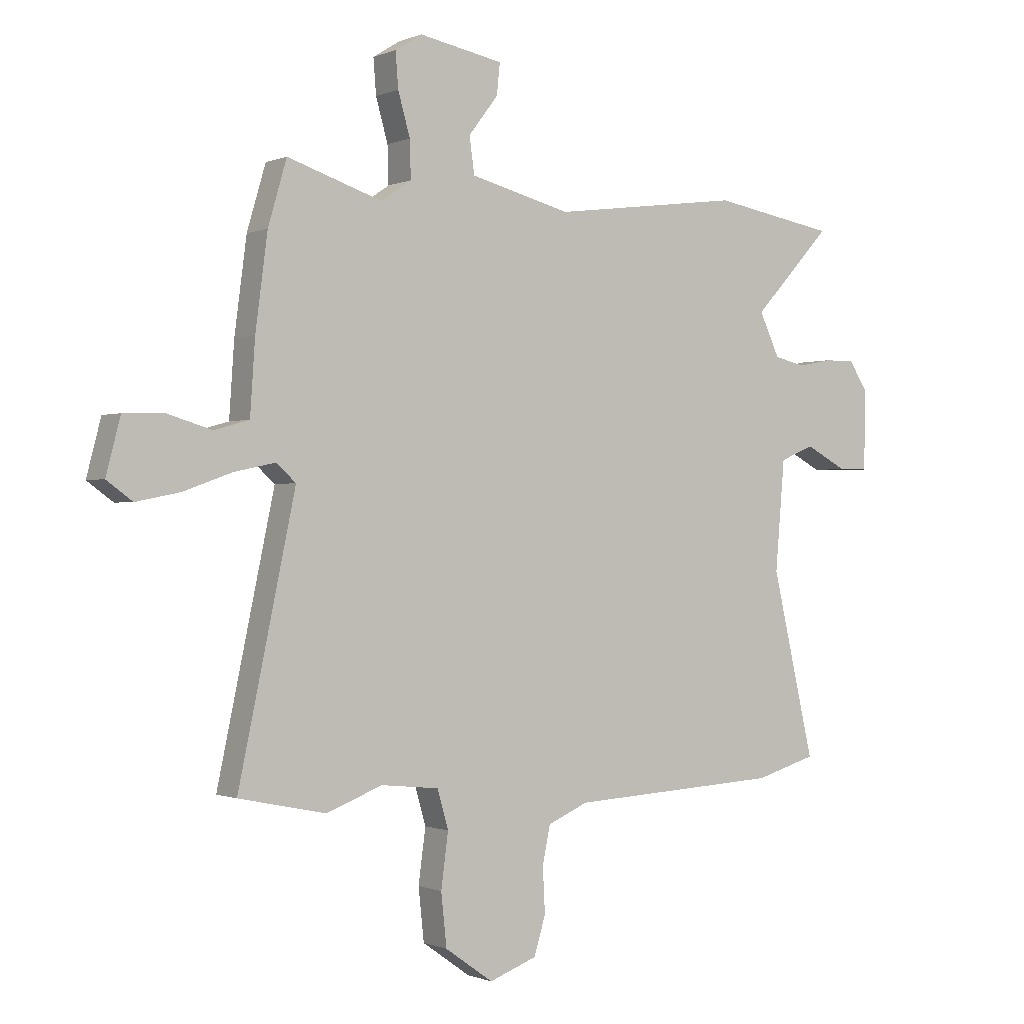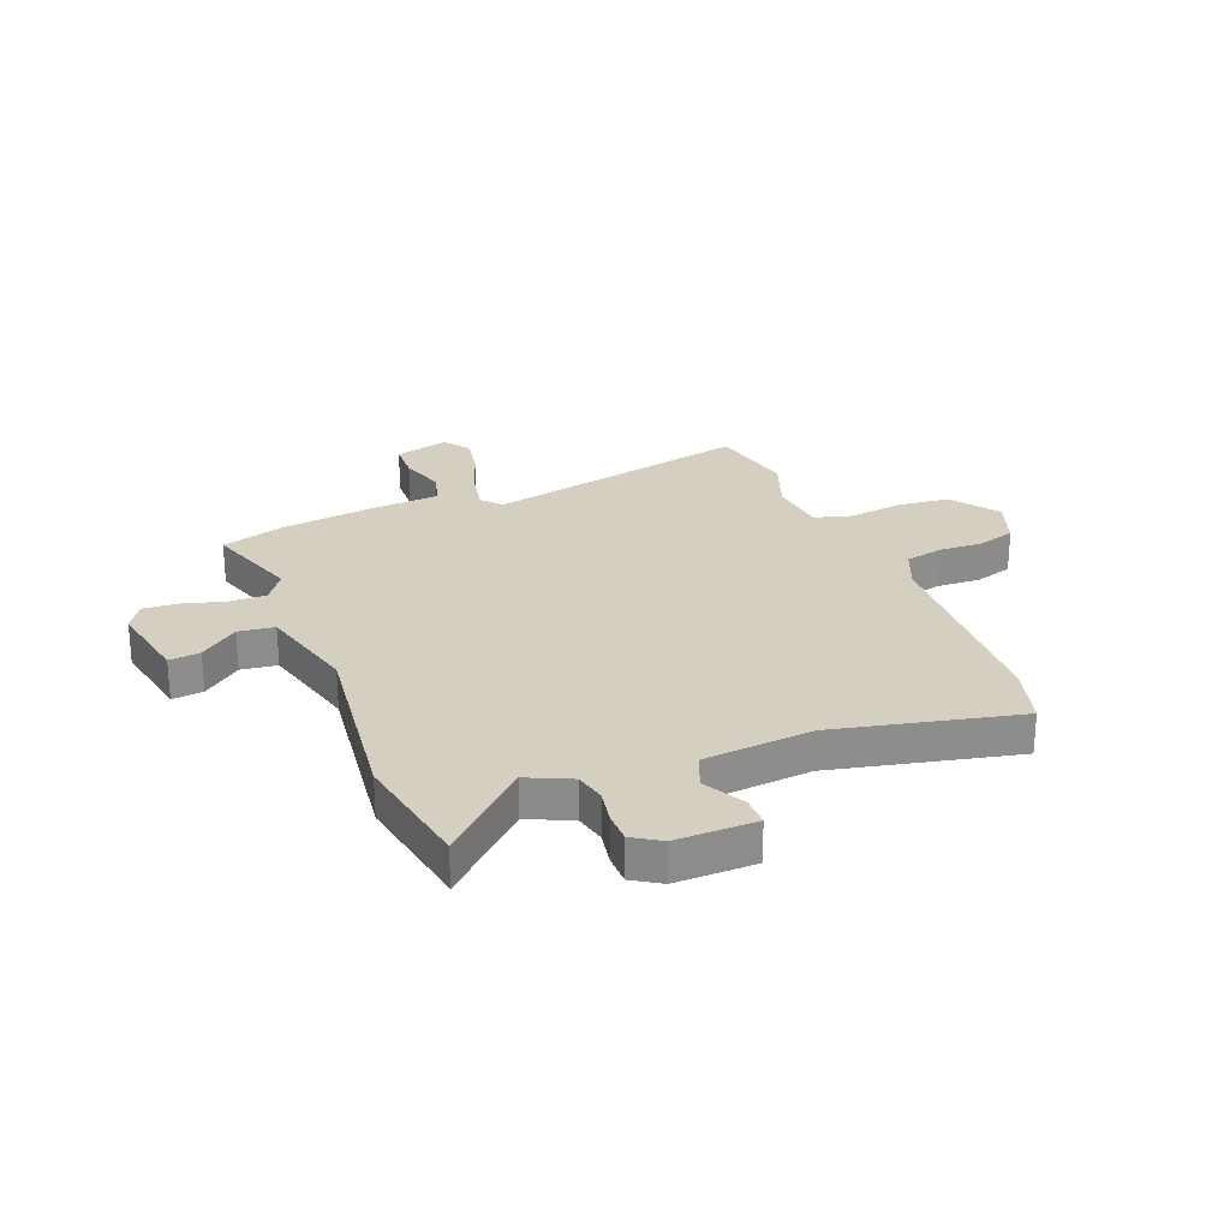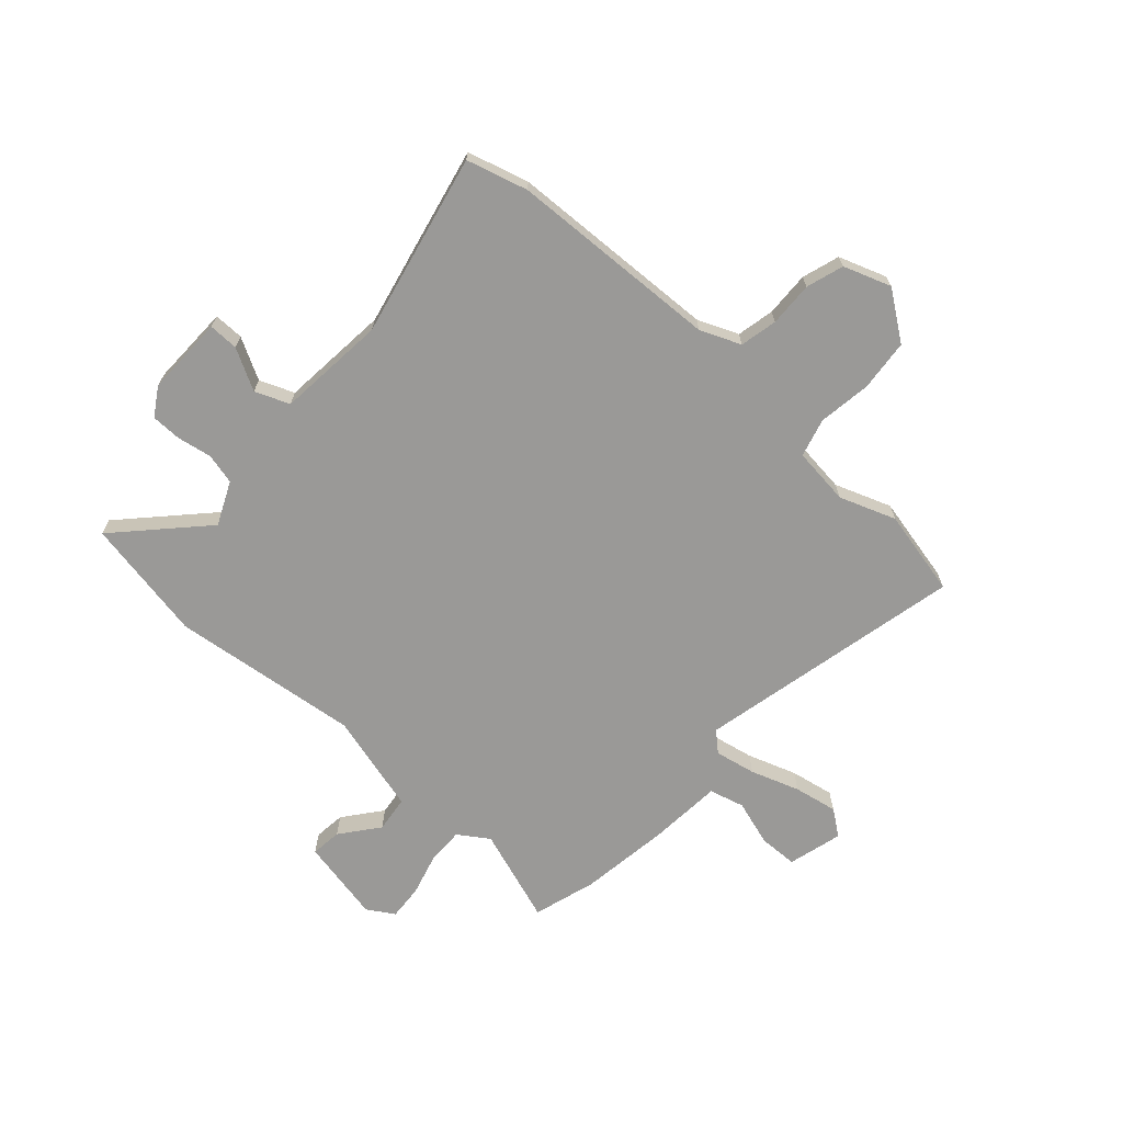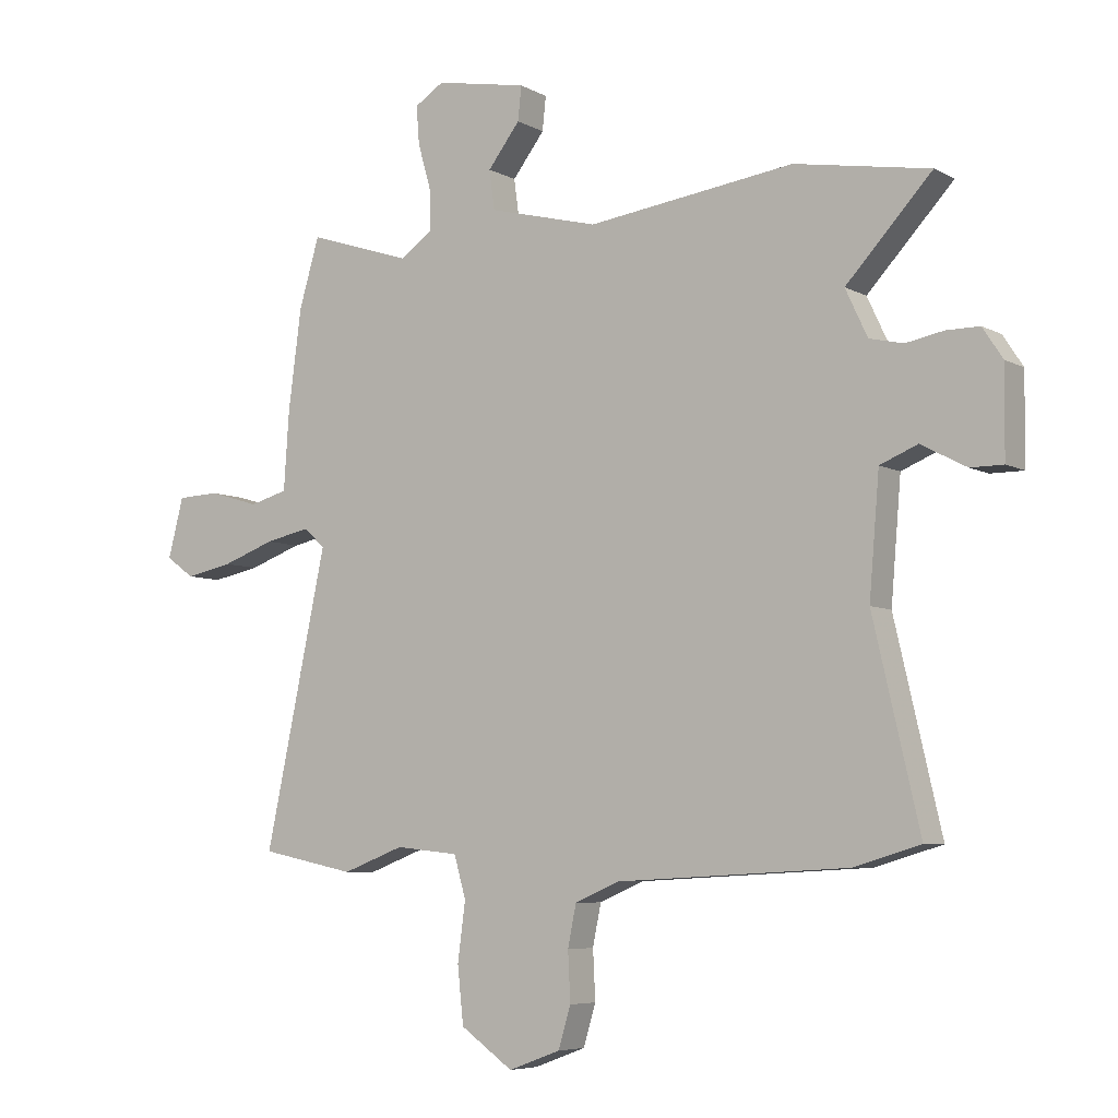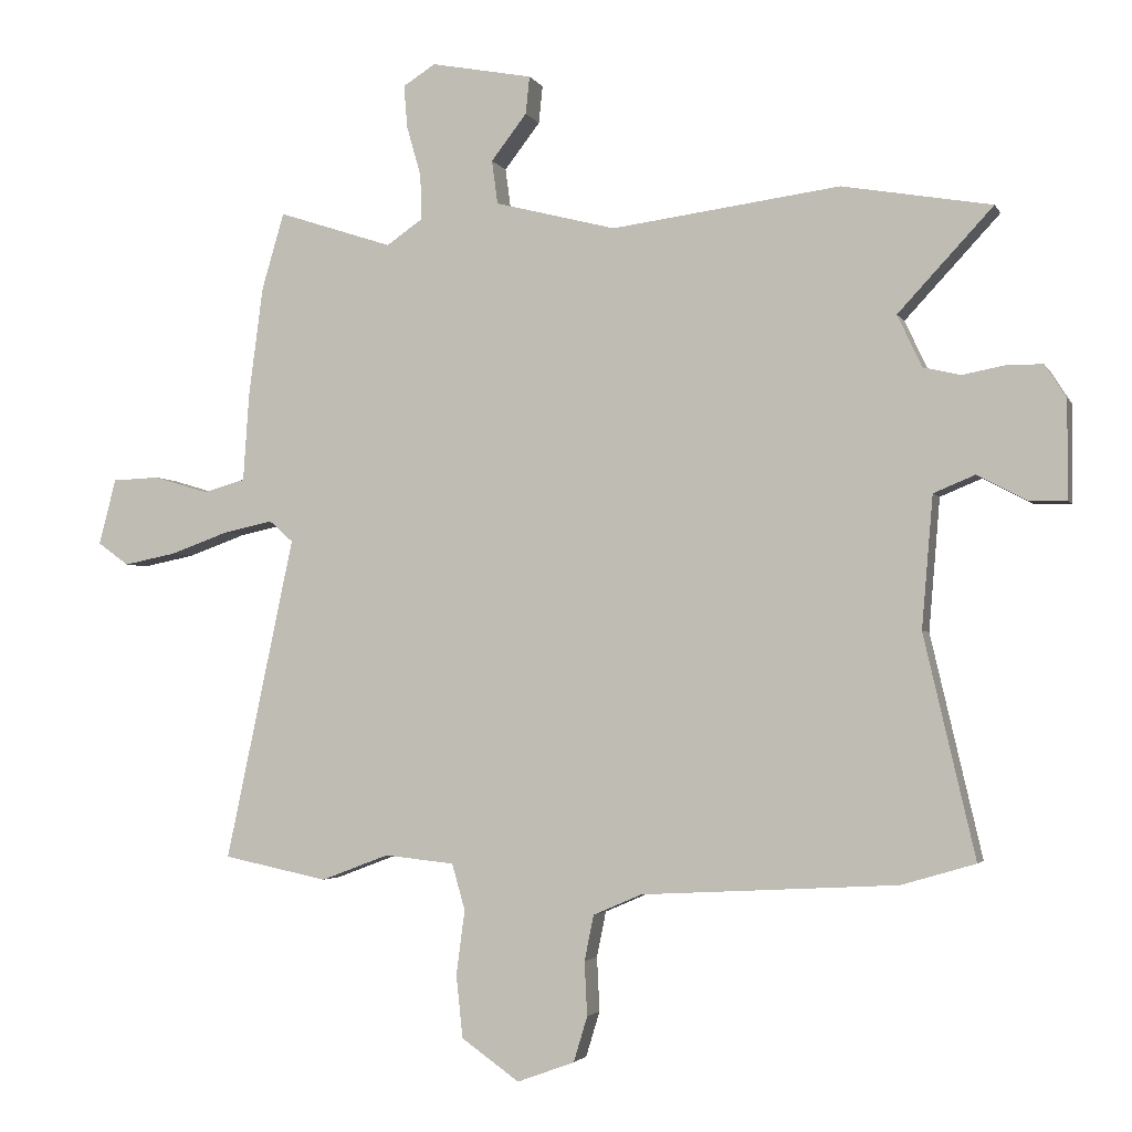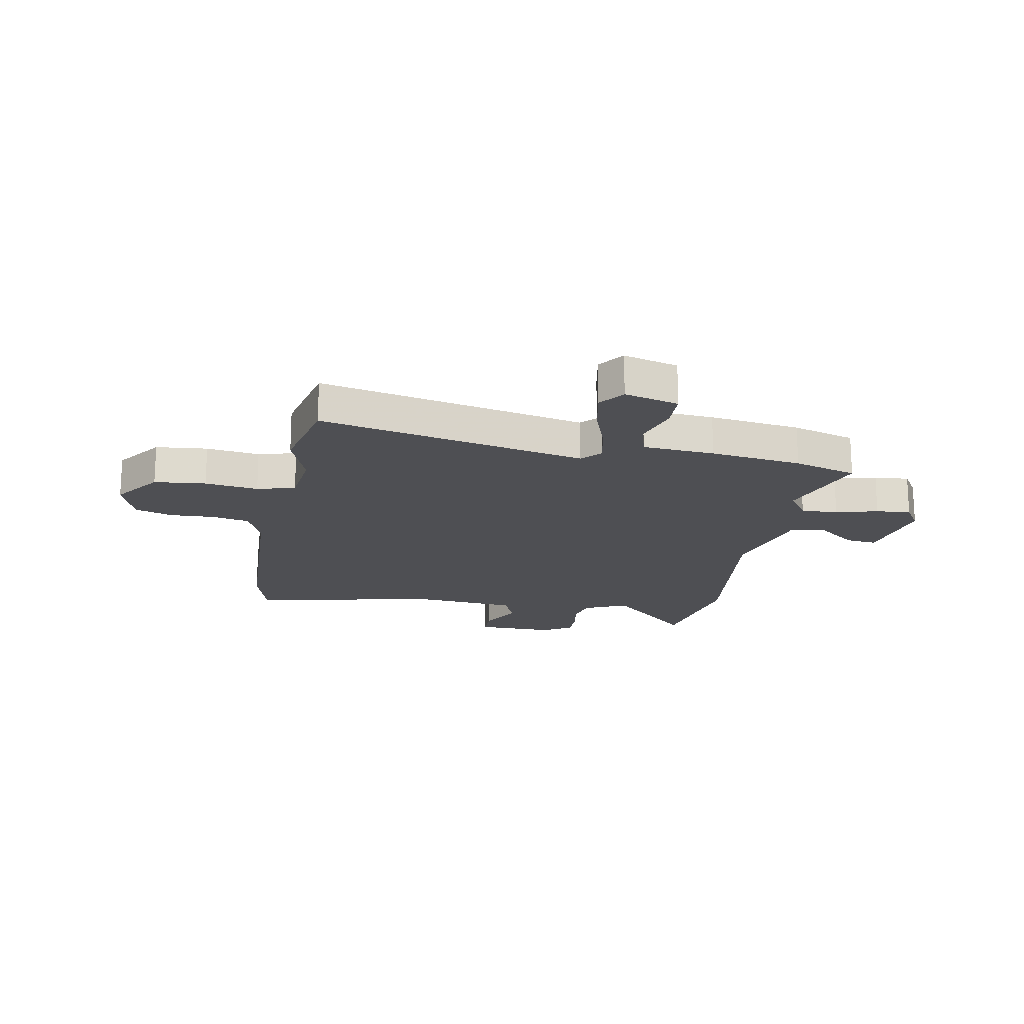
<metadata>
{"format":"obj","ext":"obj","renderer":"f3d","projection":"perspective","resolution":1024,"background":"white","views":[{"elev":-0.6,"azim":-34.0,"up":"+Z"},{"elev":25.9,"azim":67.9,"up":"+Y"},{"elev":-69.0,"azim":137.3,"up":"+Y"},{"elev":-6.3,"azim":33.1,"up":"+Z"},{"elev":-2.8,"azim":16.1,"up":"+Z"},{"elev":-18.2,"azim":-101.0,"up":"+Y"}]}
</metadata>
<code>
v -0.422 0.07 -0.516
v -0.581 0.07 -0.483
v -0.477 0.07 0.007
v -0.513 0.07 0.039
v -0.588 0.07 0.023
v -0.677 0.07 -0.009
v -0.757 0.07 -0.025
v -0.804 0.07 0.009
v -0.778 0.07 0.109
v -0.707 0.07 0.112
v -0.623 0.07 0.087
v -0.559 0.07 0.105
v -0.55 0.07 0.237
v -0.528 0.07 0.405
v -0.494 0.07 0.521
v -0.32 0.07 0.464
v -0.265 0.07 0.502
v -0.267 0.07 0.57
v -0.289 0.07 0.647
v -0.294 0.07 0.711
v -0.245 0.07 0.742
v -0.091 0.07 0.713
v -0.097 0.07 0.656
v -0.151 0.07 0.586
v -0.142 0.07 0.52
v 0.042 0.07 0.473
v 0.389 0.07 0.519
v 0.616 0.07 0.48
v 0.472 0.07 0.325
v 0.509 0.07 0.246
v 0.566 0.07 0.233
v 0.629 0.07 0.245
v 0.685 0.07 0.245
v 0.718 0.07 0.194
v 0.717 0.07 0.047
v 0.662 0.07 0.047
v 0.586 0.07 0.087
v 0.523 0.07 0.061
v 0.506 0.07 -0.139
v 0.584 0.07 -0.475
v 0.472 0.07 -0.508
v 0.084 0.07 -0.529
v 0.01 0.07 -0.561
v -0.004 0.07 -0.63
v 0 0.07 -0.712
v -0.021 0.07 -0.781
v -0.108 0.07 -0.813
v -0.196 0.07 -0.751
v -0.206 0.07 -0.656
v -0.193 0.07 -0.558
v -0.213 0.07 -0.488
v -0.319 0.07 -0.477
v -0.422 0 -0.516
v -0.581 0 -0.483
v -0.477 0 0.007
v -0.513 0 0.039
v -0.588 0 0.023
v -0.677 0 -0.009
v -0.757 0 -0.025
v -0.804 0 0.009
v -0.778 0 0.109
v -0.707 0 0.112
v -0.623 0 0.087
v -0.559 0 0.105
v -0.55 0 0.237
v -0.528 0 0.405
v -0.494 0 0.521
v -0.32 0 0.464
v -0.265 0 0.502
v -0.267 0 0.57
v -0.289 0 0.647
v -0.294 0 0.711
v -0.245 0 0.742
v -0.091 0 0.713
v -0.097 0 0.656
v -0.151 0 0.586
v -0.142 0 0.52
v 0.042 0 0.473
v 0.389 0 0.519
v 0.616 0 0.48
v 0.472 0 0.325
v 0.509 0 0.246
v 0.566 0 0.233
v 0.629 0 0.245
v 0.685 0 0.245
v 0.718 0 0.194
v 0.717 0 0.047
v 0.662 0 0.047
v 0.586 0 0.087
v 0.523 0 0.061
v 0.506 0 -0.139
v 0.584 0 -0.475
v 0.472 0 -0.508
v 0.084 0 -0.529
v 0.01 0 -0.561
v -0.004 0 -0.63
v 0 0 -0.712
v -0.021 0 -0.781
v -0.108 0 -0.813
v -0.196 0 -0.751
v -0.206 0 -0.656
v -0.193 0 -0.558
v -0.213 0 -0.488
v -0.319 0 -0.477
f 47 48 49 50
f 47 50 51
f 44 45 46 47
f 43 44 47 51
f 42 43 51
f 39 40 41 42
f 38 39 42 51
f 34 35 36 37
f 34 37 38
f 31 32 33 34
f 30 31 34 38
f 29 30 38 51
f 26 27 28 29
f 25 26 29 51
f 21 22 23 24
f 18 19 20 21
f 17 18 21 24
f 13 14 15 16
f 12 13 16 17
f 8 9 10 11
f 8 11 12
f 5 6 7 8
f 4 5 8 12
f 3 4 12 17
f 52 1 2 3
f 24 25 51 52
f 3 17 24 52
f 102 101 100 99
f 103 102 99
f 99 98 97 96
f 103 99 96 95
f 103 95 94
f 94 93 92 91
f 103 94 91 90
f 89 88 87 86
f 90 89 86
f 86 85 84 83
f 90 86 83 82
f 103 90 82 81
f 81 80 79 78
f 103 81 78 77
f 76 75 74 73
f 73 72 71 70
f 76 73 70 69
f 68 67 66 65
f 69 68 65 64
f 63 62 61 60
f 64 63 60
f 60 59 58 57
f 64 60 57 56
f 69 64 56 55
f 55 54 53 104
f 104 103 77 76
f 104 76 69 55
f 1 53 54 2
f 2 54 55 3
f 3 55 56 4
f 4 56 57 5
f 5 57 58 6
f 6 58 59 7
f 7 59 60 8
f 8 60 61 9
f 9 61 62 10
f 10 62 63 11
f 11 63 64 12
f 12 64 65 13
f 13 65 66 14
f 14 66 67 15
f 15 67 68 16
f 16 68 69 17
f 17 69 70 18
f 18 70 71 19
f 19 71 72 20
f 20 72 73 21
f 21 73 74 22
f 22 74 75 23
f 23 75 76 24
f 24 76 77 25
f 25 77 78 26
f 26 78 79 27
f 27 79 80 28
f 28 80 81 29
f 29 81 82 30
f 30 82 83 31
f 31 83 84 32
f 32 84 85 33
f 33 85 86 34
f 34 86 87 35
f 35 87 88 36
f 36 88 89 37
f 37 89 90 38
f 38 90 91 39
f 39 91 92 40
f 40 92 93 41
f 41 93 94 42
f 42 94 95 43
f 43 95 96 44
f 44 96 97 45
f 45 97 98 46
f 46 98 99 47
f 47 99 100 48
f 48 100 101 49
f 49 101 102 50
f 50 102 103 51
f 51 103 104 52
f 52 104 53 1

</code>
